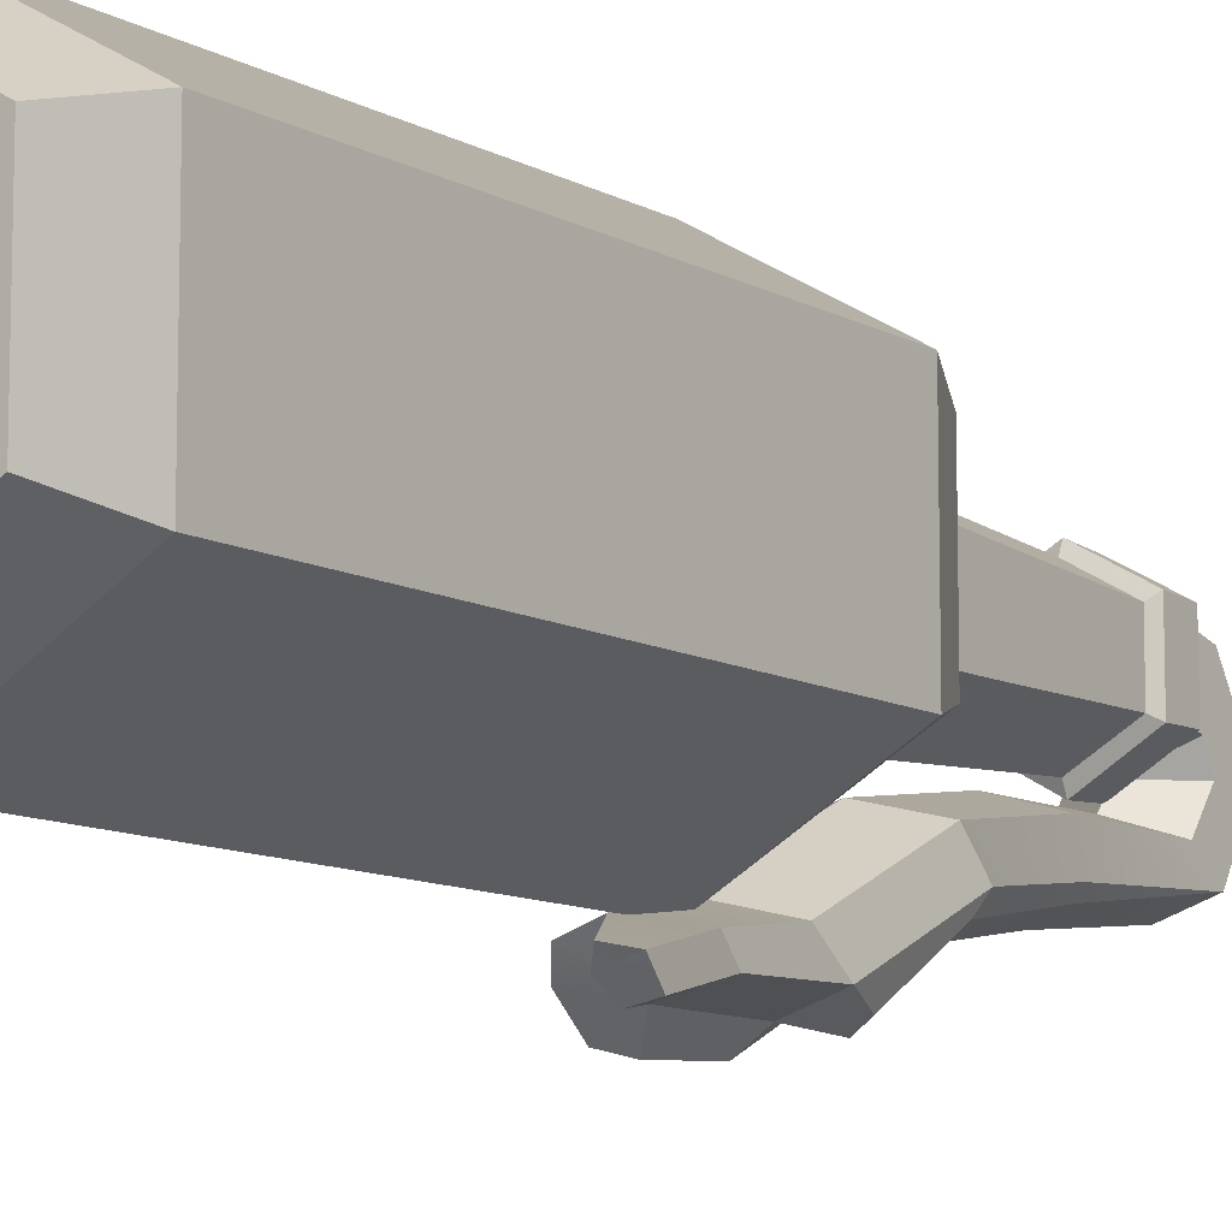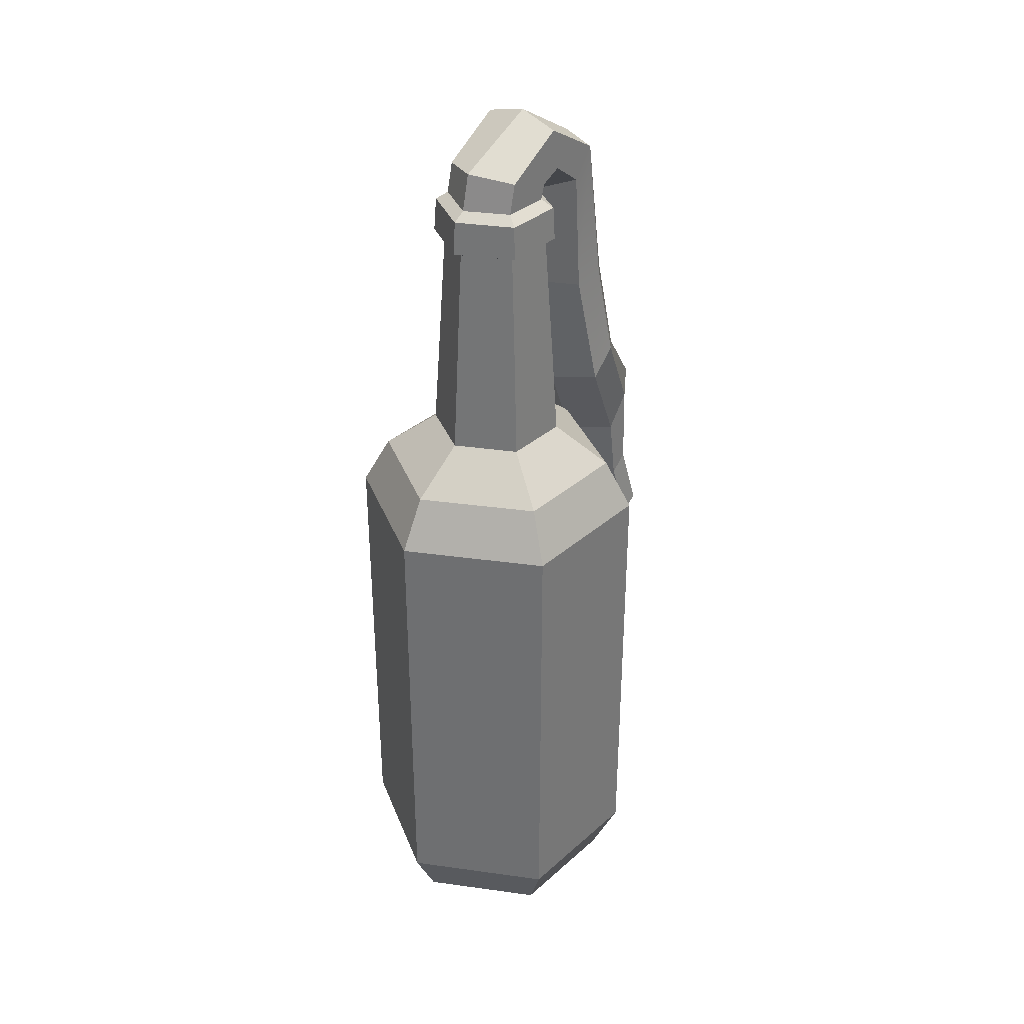
<metadata>
{"format":"obj","ext":"obj","renderer":"f3d","projection":"perspective","resolution":1024,"background":"white","views":[{"elev":-10.2,"azim":35.9,"up":"+Z"},{"elev":34.6,"azim":40.6,"up":"+Y"}]}
</metadata>
<code>
g SM_Wep_Molotov_01
v 0.01835 0.1526 -0.0618
v 0.006973 0.1551 -0.06465
v 0.01063 0.151 -0.06018
v 0.009816 0.1591 -0.06912
v 0.01835 0.1575 -0.0679
v 0.01835 0.1526 -0.0618
v 0.01469 0.3143 -0.008598
v 0.01469 0.3196 -0.01022
v 6.826e-05 0.3143 -0.01713
v 6.826e-05 0.3143 -0.01713
v -0.01496 0.3196 -0.01022
v -0.01496 0.3143 -0.008598
v 0.01469 0.3196 -0.01022
v 0.01469 0.3232 -0.01753
v 6.826e-05 0.3143 -0.01713
v 6.826e-05 0.3143 -0.01713
v -0.01496 0.3232 -0.01753
v -0.01496 0.3196 -0.01022
v 0.002099 0.2501 -0.04759
v -0.01009 0.2144 -0.07155
v -0.002369 0.2152 -0.06587
v -0.02065 0.2095 -0.0618
v -0.01861 0.2095 -0.06912
v -0.01537 0.2408 -0.04434
v -0.01902 0.2489 -0.01103
v -0.01618 0.2976 -0.00941
v -0.01618 0.2976 0.009273
v -0.01902 0.2489 0.0109
v -0.01902 0.2489 0.0109
v -0.01618 0.2976 0.009273
v 6.826e-05 0.2976 0.01861
v 6.826e-05 0.2489 0.02186
v 6.826e-05 0.2489 0.02186
v 6.826e-05 0.2976 0.01861
v 0.01631 0.2976 0.009273
v 0.01916 0.2489 0.0109
v 0.01916 0.2489 0.0109
v 0.01631 0.2976 0.009273
v 0.01631 0.2976 -0.00941
v 0.01916 0.2489 -0.01103
v 0.01916 0.2489 -0.01103
v 0.01631 0.2976 -0.00941
v 6.826e-05 0.2976 -0.01875
v 6.826e-05 0.2489 -0.022
v 6.826e-05 0.2489 -0.022
v 6.826e-05 0.2976 -0.01875
v -0.01618 0.2976 -0.00941
v -0.01902 0.2489 -0.01103
v -0.002369 0.1721 -0.05327
v -0.002369 0.1774 -0.05937
v -0.01415 0.1742 -0.05652
v -0.0178 0.179 -0.06262
v -0.002369 0.1823 -0.06587
v -0.01618 0.1864 -0.07115
v -0.008867 0.1892 -0.07318
v 0.03784 0.205 0.02186
v 0.02078 0.2197 0.01212
v 0.02078 0.2197 -0.01185
v 0.03784 0.205 -0.022
v 0.03784 0.205 -0.022
v 0.02078 0.2197 -0.01185
v 6.826e-05 0.2197 -0.02403
v 6.826e-05 0.205 -0.04353
v 6.826e-05 0.205 -0.04353
v 6.826e-05 0.2197 -0.02403
v -0.02065 0.2197 -0.01185
v -0.0377 0.205 -0.022
v -0.0377 0.205 -0.022
v -0.02065 0.2197 -0.01185
v -0.02065 0.2197 0.01212
v -0.0377 0.205 0.02186
v -0.0377 0.205 0.02186
v -0.02065 0.2197 0.01212
v 6.826e-05 0.2197 0.0239
v 6.826e-05 0.205 0.0438
v 6.826e-05 0.205 0.0438
v 6.826e-05 0.2197 0.0239
v 0.02078 0.2197 0.01212
v 0.03784 0.205 0.02186
v 0.04637 0.08319 0.01861
v 0.04637 0.1234 0.01861
v 0.04637 0.1234 -0.01835
v 0.04637 0.08319 -0.01835
v -0.04664 0.04867 -0.02687
v -0.04664 0.1648 -0.02687
v -0.04664 0.1648 0.02674
v -0.04664 0.04867 0.02674
v 0.03784 -6.826e-05 0.02186
v 0.04637 0.01943 0.02674
v 0.04637 0.01943 -0.02687
v 0.03784 -6.826e-05 -0.022
v 0.03784 -6.826e-05 -0.022
v 0.04637 0.01943 -0.02687
v 6.826e-05 0.01943 -0.05368
v 6.826e-05 -6.826e-05 -0.04353
v 6.826e-05 -6.826e-05 -0.04353
v 6.826e-05 0.01943 -0.05368
v -0.04664 0.01943 -0.02687
v -0.0377 -6.826e-05 -0.022
v -0.0377 -6.826e-05 -0.022
v -0.04664 0.01943 -0.02687
v -0.04664 0.01943 0.02674
v -0.0377 -6.826e-05 0.02186
v -0.0377 -6.826e-05 0.02186
v -0.04664 0.01943 0.02674
v 6.826e-05 0.01943 0.05354
v 6.826e-05 -6.826e-05 0.0438
v 6.826e-05 -6.826e-05 0.0438
v 6.826e-05 0.01943 0.05354
v 0.04637 0.01943 0.02674
v 0.03784 -6.826e-05 0.02186
v -0.01618 0.2976 -0.00941
v -0.01943 0.2993 -0.01103
v -0.01943 0.2993 0.0113
v -0.01618 0.2976 0.009273
v 6.826e-05 0.2976 -0.01875
v 6.826e-05 0.2993 -0.02241
v -0.01943 0.2993 -0.01103
v -0.01618 0.2976 -0.00941
v 0.01631 0.2976 -0.00941
v 0.01916 0.2993 -0.01103
v 6.826e-05 0.2993 -0.02241
v 6.826e-05 0.2976 -0.01875
v 0.01631 0.2976 0.009273
v 0.01916 0.2993 0.0113
v 0.01916 0.2993 -0.01103
v 0.01631 0.2976 -0.00941
v 6.826e-05 0.2976 0.01861
v 6.826e-05 0.2993 0.02227
v 0.01916 0.2993 0.0113
v 0.01631 0.2976 0.009273
v -0.01618 0.2976 0.009273
v -0.01943 0.2993 0.0113
v 6.826e-05 0.2993 0.02227
v 6.826e-05 0.2976 0.01861
v 6.826e-05 0.2993 -0.02241
v 6.826e-05 0.3115 -0.02159
v -0.01861 0.3115 -0.01063
v -0.01943 0.2993 -0.01103
v 0.01916 0.2993 -0.01103
v 0.01875 0.3115 -0.01063
v 6.826e-05 0.3115 -0.02159
v 6.826e-05 0.2993 -0.02241
v 0.01916 0.2993 0.0113
v 0.01875 0.3115 0.0109
v 0.01875 0.3115 -0.01063
v 0.01916 0.2993 -0.01103
v 6.826e-05 0.2993 0.02227
v 6.826e-05 0.3115 0.02146
v 0.01875 0.3115 0.0109
v 0.01916 0.2993 0.0113
v -0.01943 0.2993 0.0113
v -0.01861 0.3115 0.0109
v 6.826e-05 0.3115 0.02146
v 6.826e-05 0.2993 0.02227
v -0.01943 0.2993 -0.01103
v -0.01861 0.3115 -0.01063
v -0.01861 0.3115 0.0109
v -0.01943 0.2993 0.0113
v -0.01861 0.3115 -0.01063
v -0.01496 0.3143 -0.008598
v -0.01496 0.3143 0.008461
v -0.01861 0.3115 0.0109
v 6.826e-05 0.3115 -0.02159
v 6.826e-05 0.3143 -0.01713
v -0.01496 0.3143 -0.008598
v -0.01861 0.3115 -0.01063
v 0.01875 0.3115 -0.01063
v 0.01469 0.3143 -0.008598
v 6.826e-05 0.3143 -0.01713
v 6.826e-05 0.3115 -0.02159
v 0.01875 0.3115 0.0109
v 0.01469 0.3143 0.008461
v 0.01469 0.3143 -0.008598
v 0.01875 0.3115 -0.01063
v 6.826e-05 0.3115 0.02146
v 6.826e-05 0.3143 0.01699
v 0.01469 0.3143 0.008461
v 0.01875 0.3115 0.0109
v -0.01861 0.3115 0.0109
v -0.01496 0.3143 0.008461
v 6.826e-05 0.3143 0.01699
v 6.826e-05 0.3115 0.02146
v 0.04637 0.1648 0.02674
v 0.04637 0.1864 0.02674
v 0.04637 0.1864 -0.02687
v 0.04637 0.1648 -0.02687
v -0.04664 0.1648 -0.02687
v -0.04664 0.1864 -0.02687
v -0.04664 0.1864 0.02674
v -0.04664 0.1648 0.02674
v 0.04637 0.01943 0.02674
v 0.04637 0.04867 0.02674
v 0.04637 0.04867 -0.02687
v 0.04637 0.01943 -0.02687
v -0.04664 0.01943 -0.02687
v -0.04664 0.04867 -0.02687
v -0.04664 0.04867 0.02674
v -0.04664 0.01943 0.02674
v 0.04637 0.1648 -0.02687
v 0.04637 0.1864 -0.02687
v 6.826e-05 0.1864 -0.05368
v 0.02322 0.1648 -0.04028
v 6.826e-05 0.1648 -0.05368
v 6.826e-05 0.04867 -0.05368
v 0.02322 0.04867 -0.04028
v 6.826e-05 0.01943 -0.05368
v 0.04637 0.01943 -0.02687
v 0.04637 0.04867 -0.02687
v 0.04637 0.04867 -0.02687
v 0.04637 0.1648 -0.02687
v 0.02322 0.1648 -0.04028
v 0.02322 0.04867 -0.04028
v 6.826e-05 0.01943 -0.05368
v -0.04664 0.04867 -0.02687
v -0.04664 0.01943 -0.02687
v -0.02308 0.04867 -0.04028
v 6.826e-05 0.04867 -0.05368
v -0.02308 0.1648 -0.04028
v 6.826e-05 0.1648 -0.05368
v 6.826e-05 0.1864 -0.05368
v -0.04664 0.1648 -0.02687
v -0.04664 0.1864 -0.02687
v -0.02308 0.1648 -0.04028
v -0.04664 0.1648 -0.02687
v -0.04664 0.04867 -0.02687
v -0.02308 0.04867 -0.04028
v -0.04664 0.1648 0.02674
v -0.04664 0.1864 0.02674
v 6.826e-05 0.1864 0.05354
v -0.02308 0.1648 0.04014
v 6.826e-05 0.1648 0.05354
v 6.826e-05 0.04867 0.05354
v -0.02308 0.04867 0.04014
v 6.826e-05 0.01943 0.05354
v -0.04664 0.01943 0.02674
v -0.04664 0.04867 0.02674
v -0.04664 0.04867 0.02674
v -0.04664 0.1648 0.02674
v -0.02308 0.1648 0.04014
v -0.02308 0.04867 0.04014
v 6.826e-05 0.01943 0.05354
v 0.04637 0.04867 0.02674
v 0.04637 0.01943 0.02674
v 0.02322 0.04867 0.04014
v 6.826e-05 0.04867 0.05354
v 0.02322 0.1648 0.04014
v 6.826e-05 0.1648 0.05354
v 6.826e-05 0.1864 0.05354
v 0.04637 0.1648 0.02674
v 0.04637 0.1864 0.02674
v 0.02322 0.1648 0.04014
v 0.04637 0.1648 0.02674
v 0.04637 0.04867 0.02674
v 0.02322 0.04867 0.04014
v -0.02065 0.2197 0.01212
v -0.01902 0.2489 0.0109
v 6.826e-05 0.2489 0.02186
v 6.826e-05 0.2197 0.0239
v 6.826e-05 0.2197 0.0239
v 6.826e-05 0.2489 0.02186
v 0.01916 0.2489 0.0109
v 0.02078 0.2197 0.01212
v 0.02078 0.2197 0.01212
v 0.01916 0.2489 0.0109
v 0.01916 0.2489 -0.01103
v 0.02078 0.2197 -0.01185
v 0.02078 0.2197 -0.01185
v 0.01916 0.2489 -0.01103
v 6.826e-05 0.2489 -0.022
v 6.826e-05 0.2197 -0.02403
v 6.826e-05 0.2197 -0.02403
v 6.826e-05 0.2489 -0.022
v -0.01902 0.2489 -0.01103
v -0.02065 0.2197 -0.01185
v -0.02065 0.2197 -0.01185
v -0.01902 0.2489 -0.01103
v -0.01902 0.2489 0.0109
v -0.02065 0.2197 0.01212
v 0.04637 0.1864 -0.02687
v 0.03784 0.205 -0.022
v 6.826e-05 0.205 -0.04353
v 6.826e-05 0.1864 -0.05368
v 6.826e-05 0.1864 -0.05368
v 6.826e-05 0.205 -0.04353
v -0.0377 0.205 -0.022
v -0.04664 0.1864 -0.02687
v -0.04664 0.1864 -0.02687
v -0.0377 0.205 -0.022
v -0.0377 0.205 0.02186
v -0.04664 0.1864 0.02674
v -0.04664 0.1864 0.02674
v -0.0377 0.205 0.02186
v 6.826e-05 0.205 0.0438
v 6.826e-05 0.1864 0.05354
v 6.826e-05 0.1864 0.05354
v 6.826e-05 0.205 0.0438
v 0.03784 0.205 0.02186
v 0.04637 0.1864 0.02674
v 0.04637 0.1864 0.02674
v 0.03784 0.205 0.02186
v 0.03784 0.205 -0.022
v 0.04637 0.1864 -0.02687
v -0.01496 0.3143 -0.008598
v -0.01496 0.3249 0.006024
v -0.01496 0.3143 0.008461
v -0.01496 0.3196 -0.01022
v -0.01496 0.3383 -0.0151
v -0.01496 0.3232 -0.01753
v -0.01496 0.3257 -0.03622
v -0.01496 0.3151 -0.0285
v -0.01618 0.2733 -0.04028
v -0.01618 0.2712 -0.02931
v -0.01537 0.2408 -0.04434
v -0.01537 0.2314 -0.035
v -0.01496 0.3143 0.008461
v -0.01496 0.3249 0.006024
v 6.826e-05 0.3273 0.01415
v 6.826e-05 0.3143 0.01699
v 6.826e-05 0.3143 0.01699
v 6.826e-05 0.3273 0.01415
v 0.01469 0.3249 0.006024
v 0.01469 0.3143 0.008461
v 0.01469 0.3143 0.008461
v 0.01469 0.3196 -0.01022
v 0.01469 0.3143 -0.008598
v 0.01469 0.3249 0.006024
v 0.01469 0.3232 -0.01753
v 0.01469 0.3383 -0.0151
v 0.01469 0.3151 -0.0285
v 0.01469 0.3257 -0.03622
v 0.01672 0.2729 -0.02891
v 0.01753 0.2749 -0.03987
v 0.02119 0.2314 -0.035
v 0.02119 0.2408 -0.04434
v -0.01496 0.3249 0.006024
v -0.01496 0.3383 -0.0151
v 6.826e-05 0.3423 -0.0155
v 6.826e-05 0.3273 0.01415
v 6.826e-05 0.3273 0.01415
v 6.826e-05 0.3423 -0.0155
v 0.01469 0.3383 -0.0151
v 0.01469 0.3249 0.006024
v -0.01496 0.3383 -0.0151
v -0.01496 0.3257 -0.03622
v 6.826e-05 0.3269 -0.04068
v 6.826e-05 0.3423 -0.0155
v 6.826e-05 0.3423 -0.0155
v 6.826e-05 0.3269 -0.04068
v 0.01469 0.3257 -0.03622
v 0.01469 0.3383 -0.0151
v 0.01469 0.3232 -0.01753
v 0.01469 0.3151 -0.0285
v 6.826e-05 0.309 -0.02363
v 6.826e-05 0.3143 -0.01713
v 6.826e-05 0.3143 -0.01713
v 6.826e-05 0.309 -0.02363
v -0.01496 0.3151 -0.0285
v -0.01496 0.3232 -0.01753
v -0.01496 0.3257 -0.03622
v 0.0008806 0.2753 -0.04475
v 6.826e-05 0.3269 -0.04068
v -0.01618 0.2733 -0.04028
v 0.002099 0.2501 -0.04759
v -0.01537 0.2408 -0.04434
v 6.826e-05 0.3269 -0.04068
v 0.0151 0.2757 -0.04312
v 0.01469 0.3257 -0.03622
v 0.005754 0.2757 -0.04678
v 0.01753 0.2404 -0.04921
v 0.00941 0.2432 -0.05206
v 0.01469 0.3151 -0.0285
v 0.01672 0.2729 -0.02891
v 6.826e-05 0.2708 -0.02403
v 6.826e-05 0.309 -0.02363
v 6.826e-05 0.309 -0.02363
v 6.826e-05 0.2708 -0.02403
v -0.01618 0.2712 -0.02931
v -0.01496 0.3151 -0.0285
v -0.01537 0.2314 -0.035
v -0.0174 0.1981 -0.05327
v -0.02065 0.2095 -0.0618
v -0.01537 0.2408 -0.04434
v -0.01537 0.2408 -0.04434
v -0.01861 0.2095 -0.06912
v -0.01009 0.2144 -0.07155
v 0.002099 0.2501 -0.04759
v 0.00941 0.2432 -0.05206
v 0.006567 0.2225 -0.0683
v 0.01347 0.2189 -0.06546
v 0.01753 0.2404 -0.04921
v 0.02119 0.2408 -0.04434
v 0.01591 0.2095 -0.0618
v 0.01591 0.1981 -0.05327
v 0.02119 0.2314 -0.035
v 0.02119 0.2314 -0.035
v 0.01591 0.1981 -0.05327
v -0.002369 0.1925 -0.04881
v 0.002911 0.227 -0.03053
v 0.002911 0.227 -0.03053
v -0.002369 0.1925 -0.04881
v -0.0174 0.1981 -0.05327
v -0.01537 0.2314 -0.035
v -0.0174 0.1981 -0.05327
v -0.01415 0.1742 -0.05652
v -0.0178 0.179 -0.06262
v -0.02065 0.2095 -0.0618
v -0.01861 0.2095 -0.06912
v -0.01618 0.1864 -0.07115
v -0.008867 0.1892 -0.07318
v -0.01009 0.2144 -0.07155
v -0.002369 0.2152 -0.06587
v -0.002369 0.1823 -0.06587
v 0.01591 0.1799 -0.06262
v 0.01591 0.2095 -0.0618
v 0.01591 0.2095 -0.0618
v 0.01591 0.1799 -0.06262
v 0.01591 0.1746 -0.05652
v 0.01591 0.1981 -0.05327
v 0.01591 0.1981 -0.05327
v -0.002369 0.1721 -0.05327
v -0.002369 0.1925 -0.04881
v 0.01591 0.1746 -0.05652
v 0.01063 0.151 -0.06018
v 0.01835 0.1526 -0.0618
v -0.002369 0.1925 -0.04881
v -0.002369 0.1721 -0.05327
v -0.01415 0.1742 -0.05652
v -0.0174 0.1981 -0.05327
v -0.002369 0.1823 -0.06587
v 0.009816 0.1591 -0.06912
v 0.01835 0.1575 -0.0679
v 0.01591 0.1799 -0.06262
v -0.002369 0.1774 -0.05937
v 0.006973 0.1551 -0.06465
v 0.009816 0.1591 -0.06912
v -0.002369 0.1823 -0.06587
v 0.01591 0.1799 -0.06262
v 0.01835 0.1575 -0.0679
v 0.01835 0.1526 -0.0618
v 0.01591 0.1746 -0.05652
v -0.002369 0.1721 -0.05327
v 0.01063 0.151 -0.06018
v 0.006973 0.1551 -0.06465
v -0.002369 0.1774 -0.05937
v -0.002369 0.2152 -0.06587
v -0.01009 0.2144 -0.07155
v -0.008867 0.1892 -0.07318
v -0.002369 0.1823 -0.06587
v -0.0178 0.179 -0.06262
v -0.01618 0.1864 -0.07115
v -0.01861 0.2095 -0.06912
v -0.02065 0.2095 -0.0618
v 0.01469 0.3257 -0.03622
v 0.0151 0.2757 -0.04312
v 0.01753 0.2749 -0.03987
v 0.02119 0.2408 -0.04434
v 0.01753 0.2404 -0.04921
v 0.002099 0.2501 -0.04759
v 0.00941 0.2432 -0.05206
v 0.005754 0.2757 -0.04678
v 0.0008806 0.2753 -0.04475
v 6.826e-05 0.3269 -0.04068
v 0.02119 0.2408 -0.04434
v 0.01753 0.2404 -0.04921
v 0.01347 0.2189 -0.06546
v 0.01591 0.2095 -0.0618
v 0.01591 0.2095 -0.0618
v 0.01347 0.2189 -0.06546
v 0.006567 0.2225 -0.0683
v -0.002369 0.2152 -0.06587
v -0.002369 0.2152 -0.06587
v 0.006567 0.2225 -0.0683
v 0.00941 0.2432 -0.05206
v 0.002099 0.2501 -0.04759
v 0.01672 0.2729 -0.02891
v 0.02119 0.2314 -0.035
v 0.002911 0.227 -0.03053
v 6.826e-05 0.2708 -0.02403
v 6.826e-05 0.2708 -0.02403
v 0.002911 0.227 -0.03053
v -0.01537 0.2314 -0.035
v -0.01618 0.2712 -0.02931
v 6.826e-05 -6.826e-05 -0.04353
v 6.826e-05 -6.826e-05 -6.826e-05
v 0.03784 -6.826e-05 -0.022
v -0.0377 -6.826e-05 -0.022
v 0.03784 -6.826e-05 0.02186
v -0.0377 -6.826e-05 0.02186
v 6.826e-05 -6.826e-05 0.0438
v 0.04637 0.1388 -0.022
v 0.04637 0.1234 0.01861
v 0.04637 0.1388 0.02227
v 0.04637 0.1234 -0.01835
v 0.04637 0.08319 0.01861
v 0.04637 0.07223 -0.022
v 0.04637 0.07223 0.02227
v 0.04637 0.08319 -0.01835
v 0.04637 0.1648 -0.02687
v 0.04637 0.1388 0.02227
v 0.04637 0.1648 0.02674
v 0.04637 0.1388 -0.022
v 0.04637 0.07223 0.02227
v 0.04637 0.04867 -0.02687
v 0.04637 0.04867 0.02674
v 0.04637 0.07223 -0.022
g SM_Wep_Molotov_01_0
f 3 2 1
f 5 2 4
f 6 2 5
f 9 8 7
f 12 11 10
f 15 14 13
f 18 17 16
f 21 20 19
f 24 23 22
f 27 26 25
f 28 27 25
f 31 30 29
f 32 31 29
f 35 34 33
f 36 35 33
f 39 38 37
f 40 39 37
f 43 42 41
f 44 43 41
f 47 46 45
f 48 47 45
f 51 50 49
f 52 50 51
f 53 50 52
f 52 54 53
f 54 55 53
f 58 57 56
f 59 58 56
f 62 61 60
f 63 62 60
f 66 65 64
f 67 66 64
f 70 69 68
f 71 70 68
f 74 73 72
f 75 74 72
f 78 77 76
f 79 78 76
f 82 81 80
f 83 82 80
f 86 85 84
f 87 86 84
f 90 89 88
f 91 90 88
f 94 93 92
f 95 94 92
f 98 97 96
f 99 98 96
f 102 101 100
f 103 102 100
f 106 105 104
f 107 106 104
f 110 109 108
f 111 110 108
f 114 113 112
f 115 114 112
f 118 117 116
f 119 118 116
f 122 121 120
f 123 122 120
f 126 125 124
f 127 126 124
f 130 129 128
f 131 130 128
f 134 133 132
f 135 134 132
f 138 137 136
f 139 138 136
f 142 141 140
f 143 142 140
f 146 145 144
f 147 146 144
f 150 149 148
f 151 150 148
f 154 153 152
f 155 154 152
f 158 157 156
f 159 158 156
f 162 161 160
f 163 162 160
f 166 165 164
f 167 166 164
f 170 169 168
f 171 170 168
f 174 173 172
f 175 174 172
f 178 177 176
f 179 178 176
f 182 181 180
f 183 182 180
f 186 185 184
f 187 186 184
f 190 189 188
f 191 190 188
f 194 193 192
f 195 194 192
f 198 197 196
f 199 198 196
f 202 201 200
f 203 202 200
f 203 204 202
f 205 204 203
f 206 205 203
f 207 205 206
f 207 206 208
f 206 209 208
f 212 211 210
f 213 212 210
f 216 215 214
f 215 217 214
f 217 218 214
f 217 219 218
f 219 220 218
f 219 221 220
f 219 222 221
f 222 223 221
f 226 225 224
f 227 226 224
f 230 229 228
f 231 230 228
f 231 232 230
f 233 232 231
f 234 233 231
f 235 233 234
f 235 234 236
f 234 237 236
f 240 239 238
f 241 240 238
f 244 243 242
f 243 245 242
f 245 246 242
f 245 247 246
f 247 248 246
f 247 249 248
f 247 250 249
f 250 251 249
f 254 253 252
f 255 254 252
f 258 257 256
f 259 258 256
f 262 261 260
f 263 262 260
f 266 265 264
f 267 266 264
f 270 269 268
f 271 270 268
f 274 273 272
f 275 274 272
f 278 277 276
f 279 278 276
f 282 281 280
f 283 282 280
f 286 285 284
f 287 286 284
f 290 289 288
f 291 290 288
f 294 293 292
f 295 294 292
f 298 297 296
f 299 298 296
f 302 301 300
f 303 302 300
f 306 305 304
f 305 307 304
f 305 308 307
f 308 309 307
f 308 310 309
f 310 311 309
f 310 312 311
f 312 313 311
f 312 314 313
f 314 315 313
f 318 317 316
f 319 318 316
f 322 321 320
f 323 322 320
f 326 325 324
f 325 327 324
f 325 328 327
f 328 329 327
f 328 330 329
f 330 331 329
f 330 332 331
f 332 333 331
f 332 334 333
f 334 335 333
f 338 337 336
f 339 338 336
f 342 341 340
f 343 342 340
f 346 345 344
f 347 346 344
f 350 349 348
f 351 350 348
f 354 353 352
f 355 354 352
f 358 357 356
f 359 358 356
f 362 361 360
f 361 363 360
f 361 364 363
f 364 365 363
f 368 367 366
f 367 369 366
f 367 370 369
f 370 371 369
f 374 373 372
f 375 374 372
f 378 377 376
f 379 378 376
f 382 381 380
f 383 382 380
f 386 385 384
f 387 386 384
f 390 389 388
f 391 390 388
f 394 393 392
f 395 394 392
f 398 397 396
f 399 398 396
f 402 401 400
f 403 402 400
f 406 405 404
f 407 406 404
f 410 409 408
f 411 410 408
f 414 413 412
f 415 414 412
f 418 417 416
f 419 418 416
f 422 421 420
f 421 423 420
f 421 424 423
f 424 425 423
f 428 427 426
f 429 428 426
f 432 431 430
f 433 432 430
f 436 435 434
f 437 436 434
f 440 439 438
f 441 440 438
f 444 443 442
f 445 444 442
f 448 447 446
f 449 448 446
f 452 451 450
f 453 452 450
f 456 455 454
f 456 457 455
f 457 458 455
f 461 460 459
f 462 461 459
f 462 463 461
f 466 465 464
f 467 466 464
f 470 469 468
f 471 470 468
f 474 473 472
f 475 474 472
f 478 477 476
f 479 478 476
f 482 481 480
f 483 482 480
f 486 485 484
f 484 485 487
f 488 485 486
f 487 485 489
f 490 485 488
f 489 485 490
f 493 492 491
f 492 494 491
f 495 492 493
f 491 494 496
f 497 495 493
f 494 498 496
f 498 495 497
f 496 498 497
f 501 500 499
f 500 502 499
f 503 500 501
f 499 502 504
f 505 503 501
f 502 506 504
f 506 503 505
f 504 506 505

</code>
